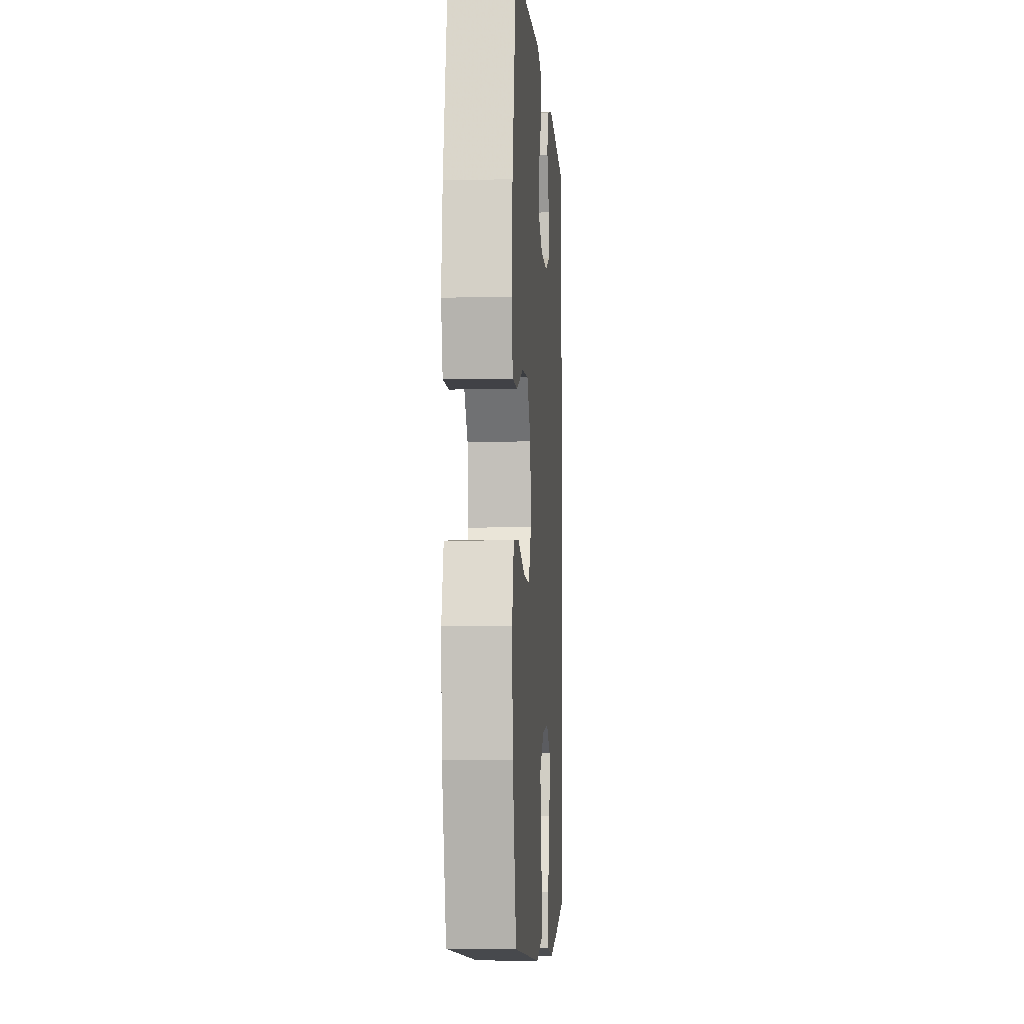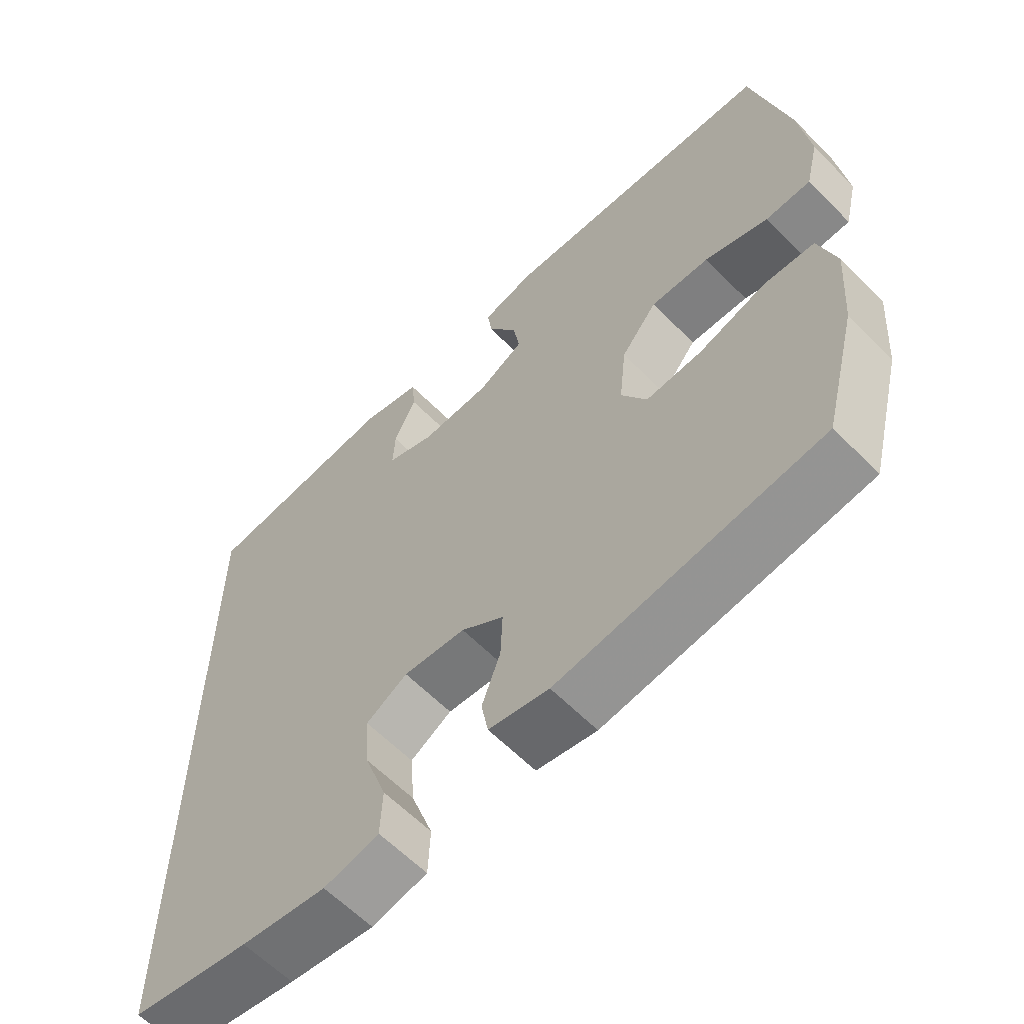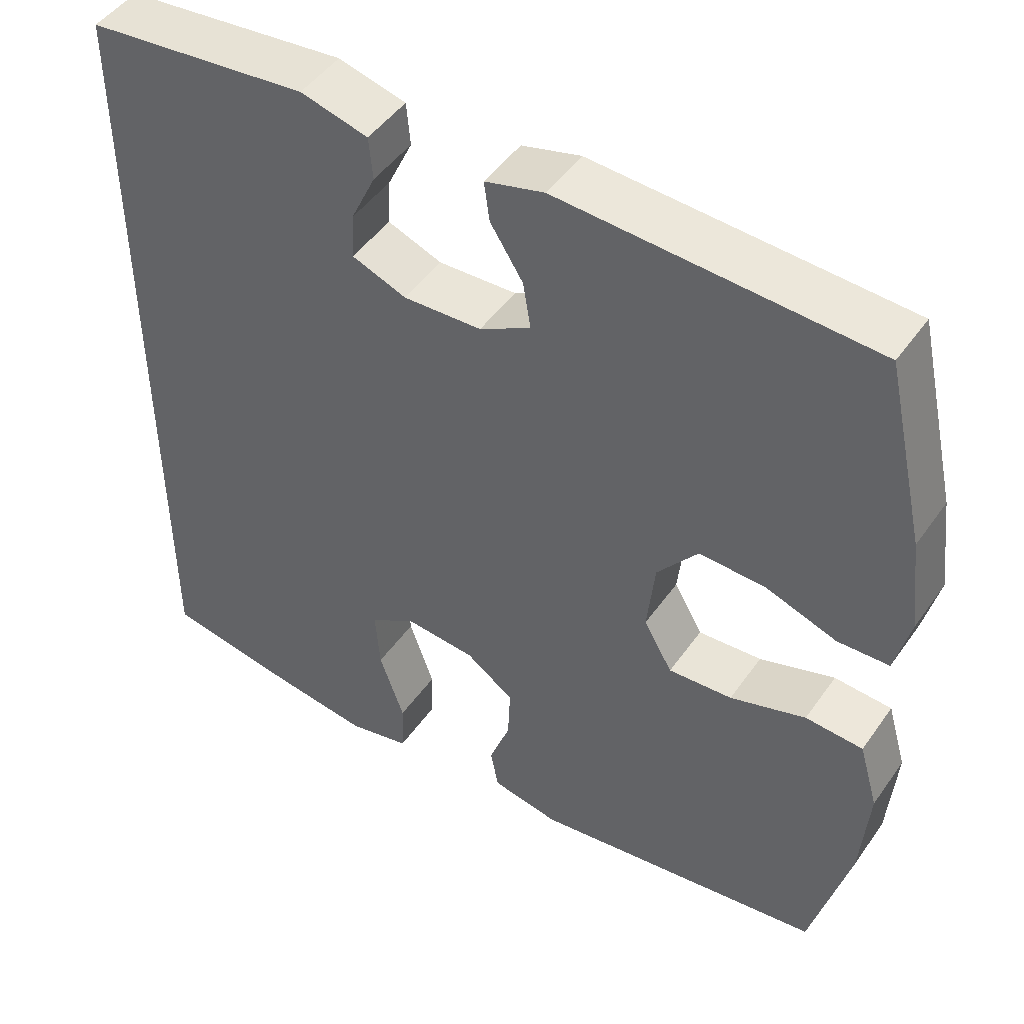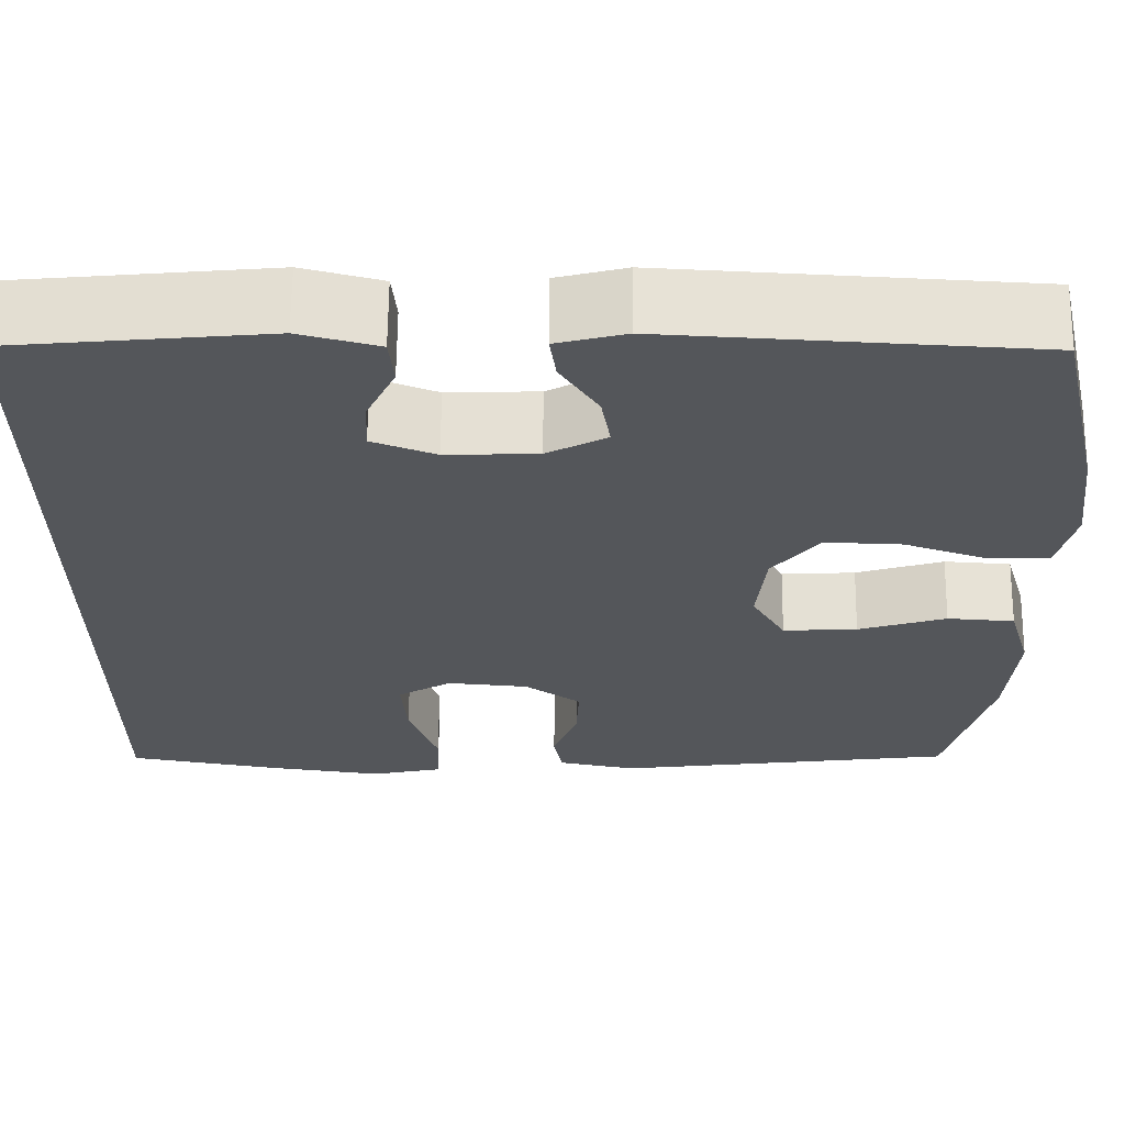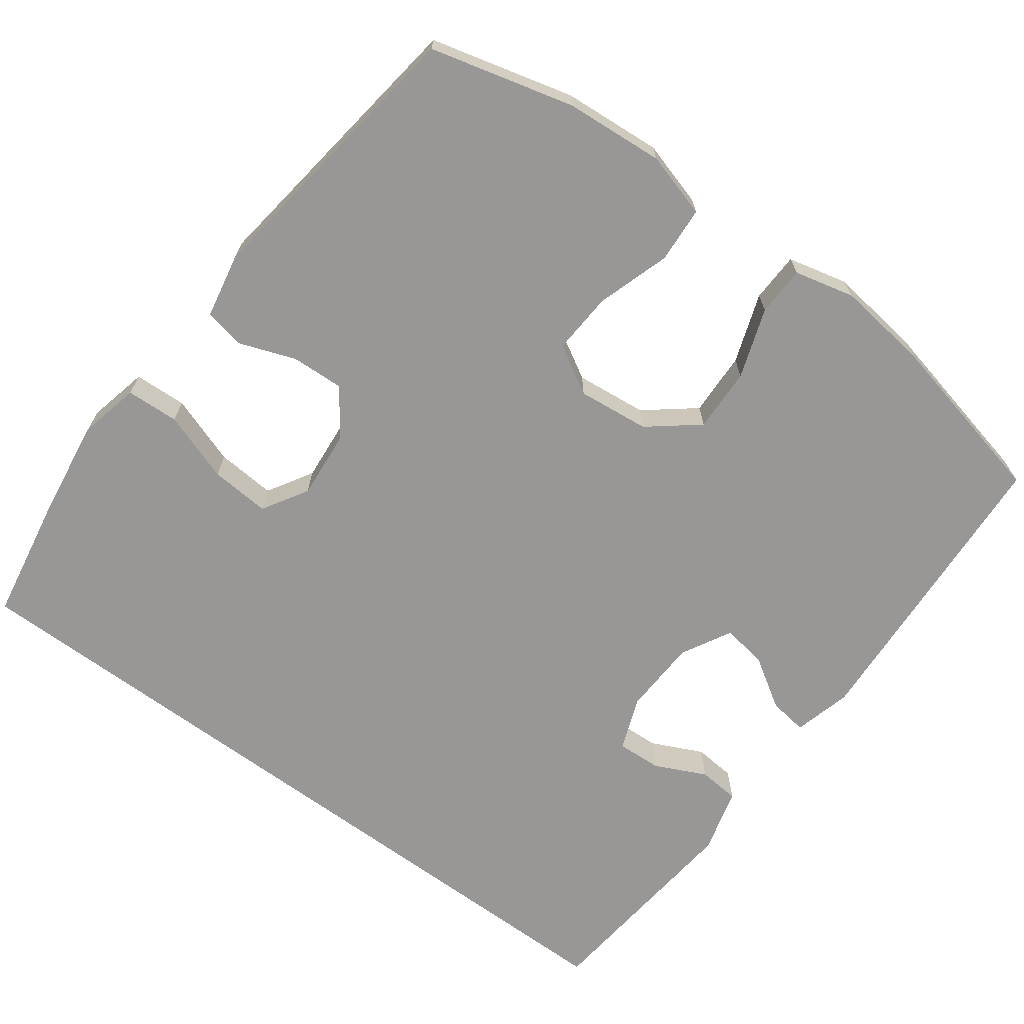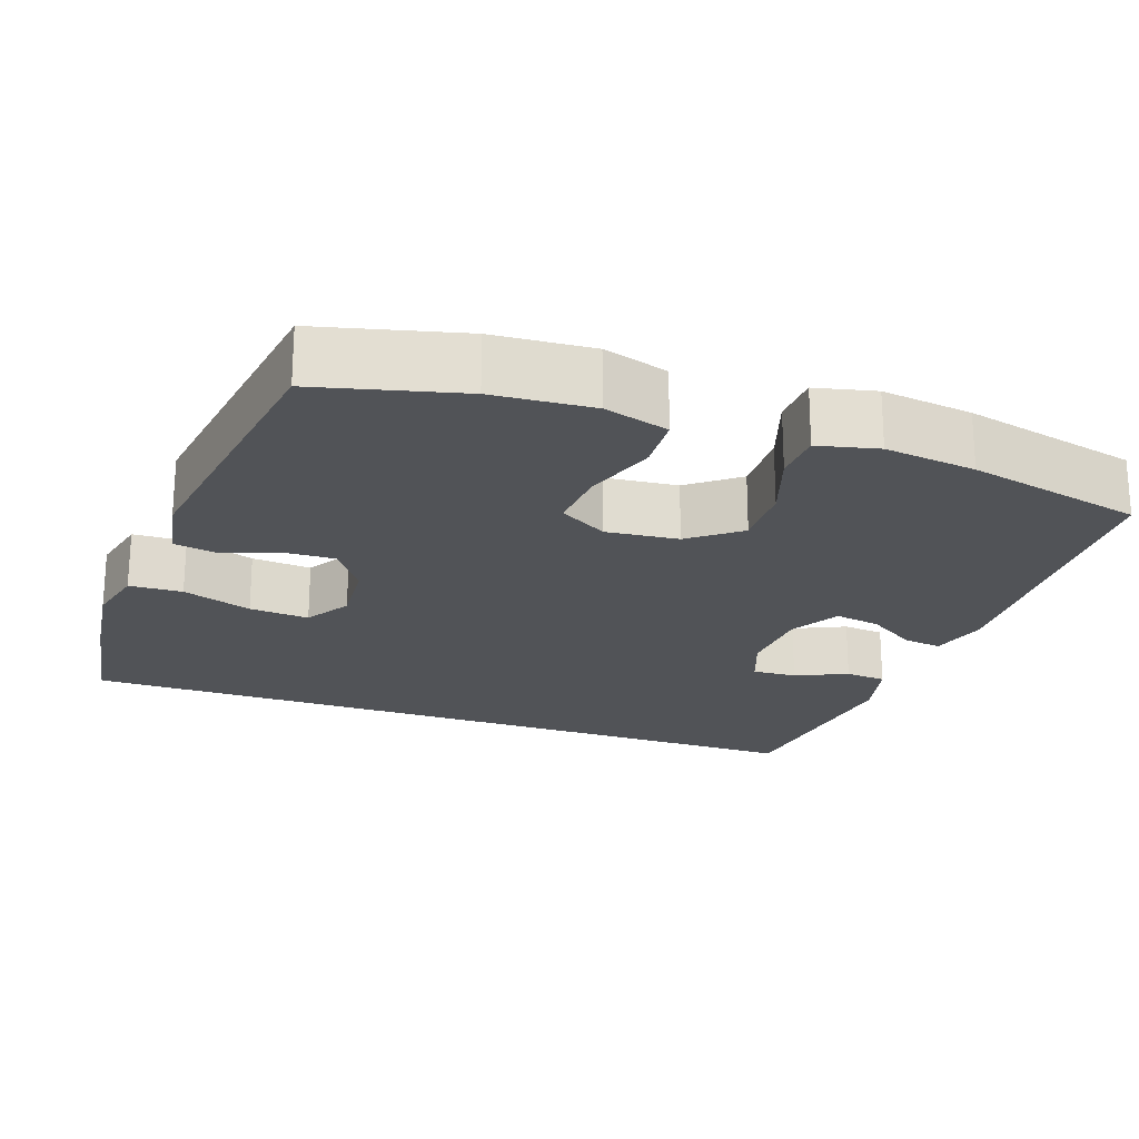
<metadata>
{"format":"obj","ext":"obj","renderer":"f3d","projection":"perspective","resolution":1024,"background":"white","views":[{"elev":-4.3,"azim":-86.2,"up":"+Z"},{"elev":-61.3,"azim":-135.7,"up":"+Z"},{"elev":47.5,"azim":-146.6,"up":"+Z"},{"elev":64.3,"azim":-179.4,"up":"+Z"},{"elev":-68.2,"azim":-126.4,"up":"+Y"},{"elev":-21.7,"azim":-109.8,"up":"+Y"}]}
</metadata>
<code>
v -0.5 0.07 0.5
v -0.098 0.07 0.523
v -0.022 0.07 0.503
v -0.029 0.07 0.452
v -0.071 0.07 0.386
v -0.081 0.07 0.326
v -0.015 0.07 0.29
v 0.086 0.07 0.286
v 0.156 0.07 0.313
v 0.153 0.07 0.372
v 0.121 0.07 0.44
v 0.126 0.07 0.495
v 0.213 0.07 0.518
v 0.5 0.07 0.489
v 0.5 0.07 -0.532
v 0.327 0.07 -0.562
v 0.203 0.07 -0.579
v 0.123 0.07 -0.561
v 0.12 0.07 -0.491
v 0.152 0.07 -0.399
v 0.158 0.07 -0.32
v 0.098 0.07 -0.284
v 0.008 0.07 -0.292
v -0.054 0.07 -0.336
v -0.051 0.07 -0.406
v -0.024 0.07 -0.48
v -0.034 0.07 -0.534
v -0.121 0.07 -0.551
v -0.5 0.07 -0.5
v -0.549 0.07 -0.311
v -0.559 0.07 -0.18
v -0.534 0.07 -0.094
v -0.46 0.07 -0.089
v -0.363 0.07 -0.12
v -0.281 0.07 -0.125
v -0.244 0.07 -0.061
v -0.254 0.07 0.034
v -0.306 0.07 0.099
v -0.391 0.07 0.096
v -0.483 0.07 0.064
v -0.549 0.07 0.066
v -0.568 0.07 0.145
v -0.553 0.07 0.266
v -0.5 0 0.5
v -0.098 0 0.523
v -0.022 0 0.503
v -0.029 0 0.452
v -0.071 0 0.386
v -0.081 0 0.326
v -0.015 0 0.29
v 0.086 0 0.286
v 0.156 0 0.313
v 0.153 0 0.372
v 0.121 0 0.44
v 0.126 0 0.495
v 0.213 0 0.518
v 0.5 0 0.489
v 0.5 0 -0.532
v 0.327 0 -0.562
v 0.203 0 -0.579
v 0.123 0 -0.561
v 0.12 0 -0.491
v 0.152 0 -0.399
v 0.158 0 -0.32
v 0.098 0 -0.284
v 0.008 0 -0.292
v -0.054 0 -0.336
v -0.051 0 -0.406
v -0.024 0 -0.48
v -0.034 0 -0.534
v -0.121 0 -0.551
v -0.5 0 -0.5
v -0.549 0 -0.311
v -0.559 0 -0.18
v -0.534 0 -0.094
v -0.46 0 -0.089
v -0.363 0 -0.12
v -0.281 0 -0.125
v -0.244 0 -0.061
v -0.254 0 0.034
v -0.306 0 0.099
v -0.391 0 0.096
v -0.483 0 0.064
v -0.549 0 0.066
v -0.568 0 0.145
v -0.553 0 0.266
f 39 40 41 42
f 38 39 42 43
f 31 32 33 34
f 31 34 35
f 30 31 35
f 29 30 35
f 28 29 35
f 25 26 27 28
f 24 25 28 35
f 23 24 35 36
f 17 18 19 20
f 17 20 21
f 16 17 21
f 15 16 21
f 14 15 21
f 13 14 21 22
f 10 11 12 13
f 9 10 13
f 2 3 4 5
f 2 5 6
f 38 43 1 2
f 37 38 2 6
f 36 37 6 7
f 23 36 7 8
f 9 13 22 23
f 8 9 23
f 85 84 83 82
f 86 85 82 81
f 77 76 75 74
f 78 77 74
f 78 74 73
f 78 73 72
f 78 72 71
f 71 70 69 68
f 78 71 68 67
f 79 78 67 66
f 63 62 61 60
f 64 63 60
f 64 60 59
f 64 59 58
f 64 58 57
f 65 64 57 56
f 56 55 54 53
f 56 53 52
f 48 47 46 45
f 49 48 45
f 45 44 86 81
f 49 45 81 80
f 50 49 80 79
f 51 50 79 66
f 66 65 56 52
f 66 52 51
f 1 44 45 2
f 2 45 46 3
f 3 46 47 4
f 4 47 48 5
f 5 48 49 6
f 6 49 50 7
f 7 50 51 8
f 8 51 52 9
f 9 52 53 10
f 10 53 54 11
f 11 54 55 12
f 12 55 56 13
f 13 56 57 14
f 14 57 58 15
f 15 58 59 16
f 16 59 60 17
f 17 60 61 18
f 18 61 62 19
f 19 62 63 20
f 20 63 64 21
f 21 64 65 22
f 22 65 66 23
f 23 66 67 24
f 24 67 68 25
f 25 68 69 26
f 26 69 70 27
f 27 70 71 28
f 28 71 72 29
f 29 72 73 30
f 30 73 74 31
f 31 74 75 32
f 32 75 76 33
f 33 76 77 34
f 34 77 78 35
f 35 78 79 36
f 36 79 80 37
f 37 80 81 38
f 38 81 82 39
f 39 82 83 40
f 40 83 84 41
f 41 84 85 42
f 42 85 86 43
f 43 86 44 1

</code>
